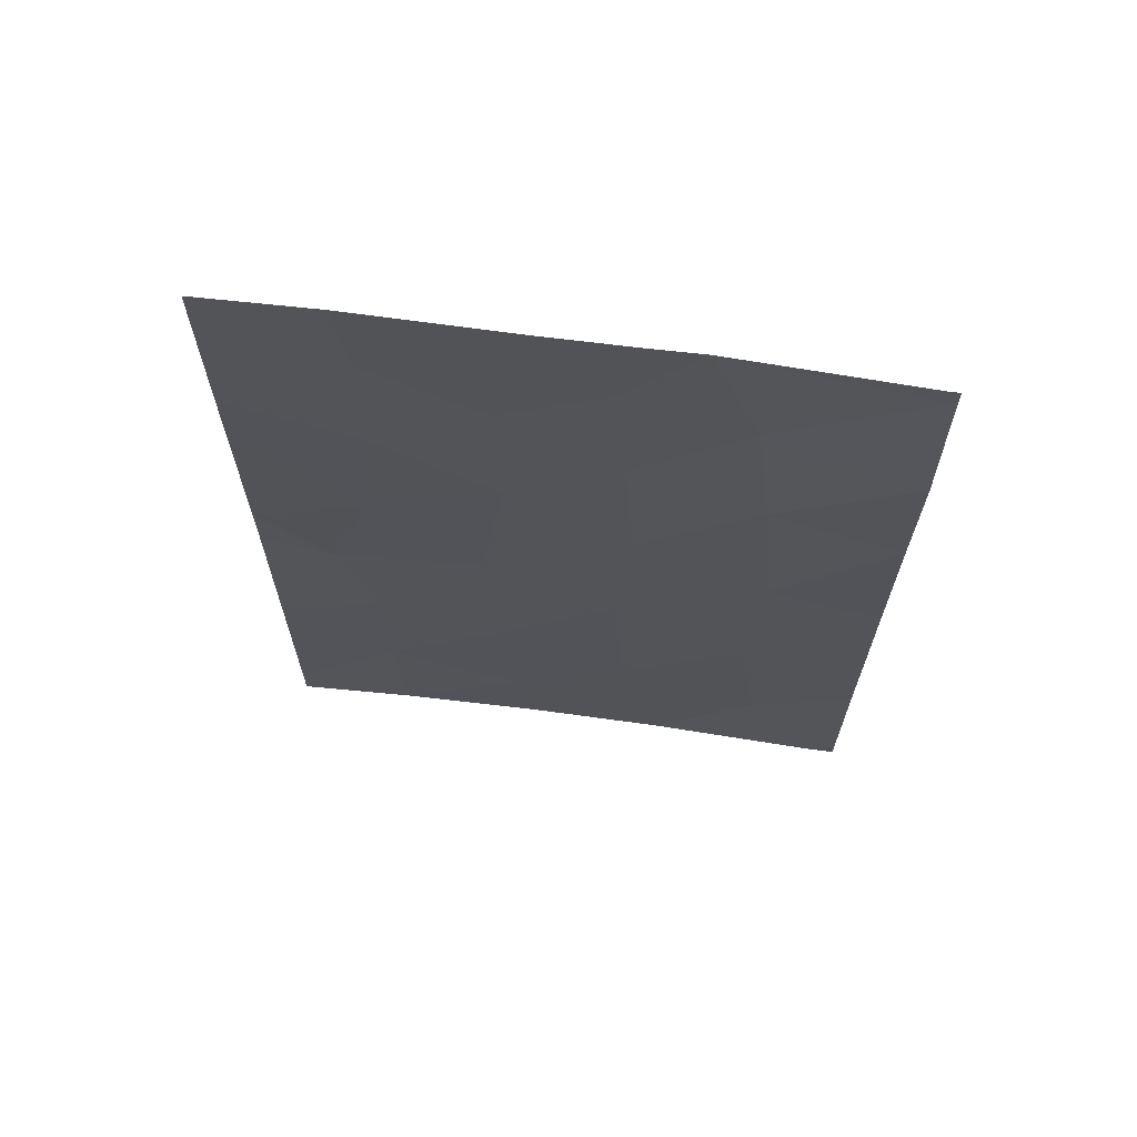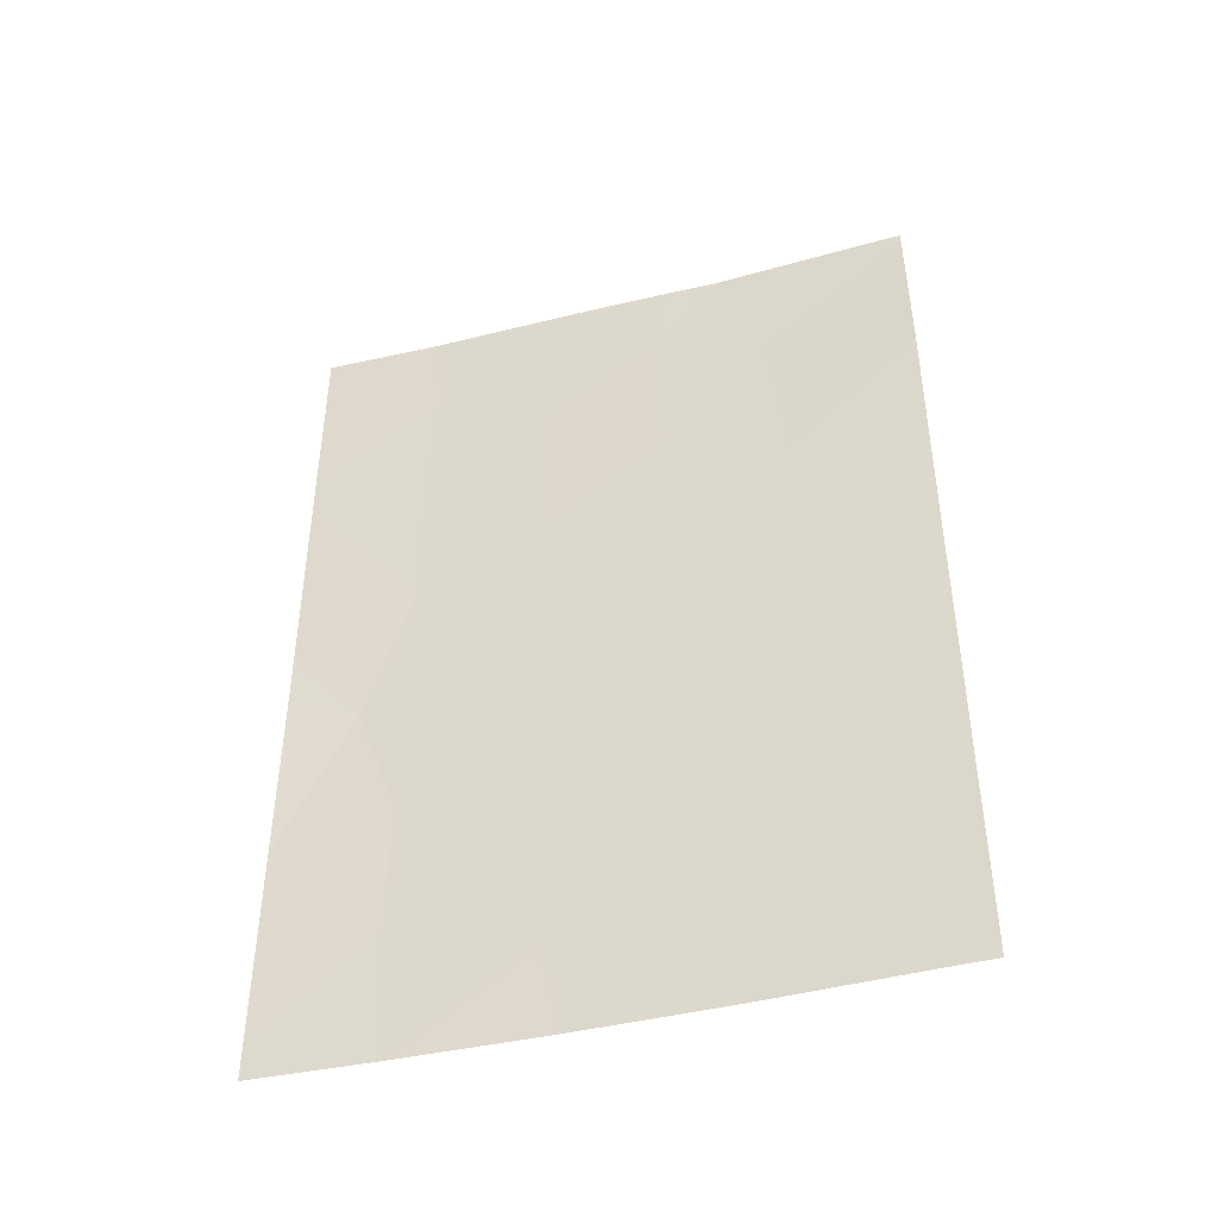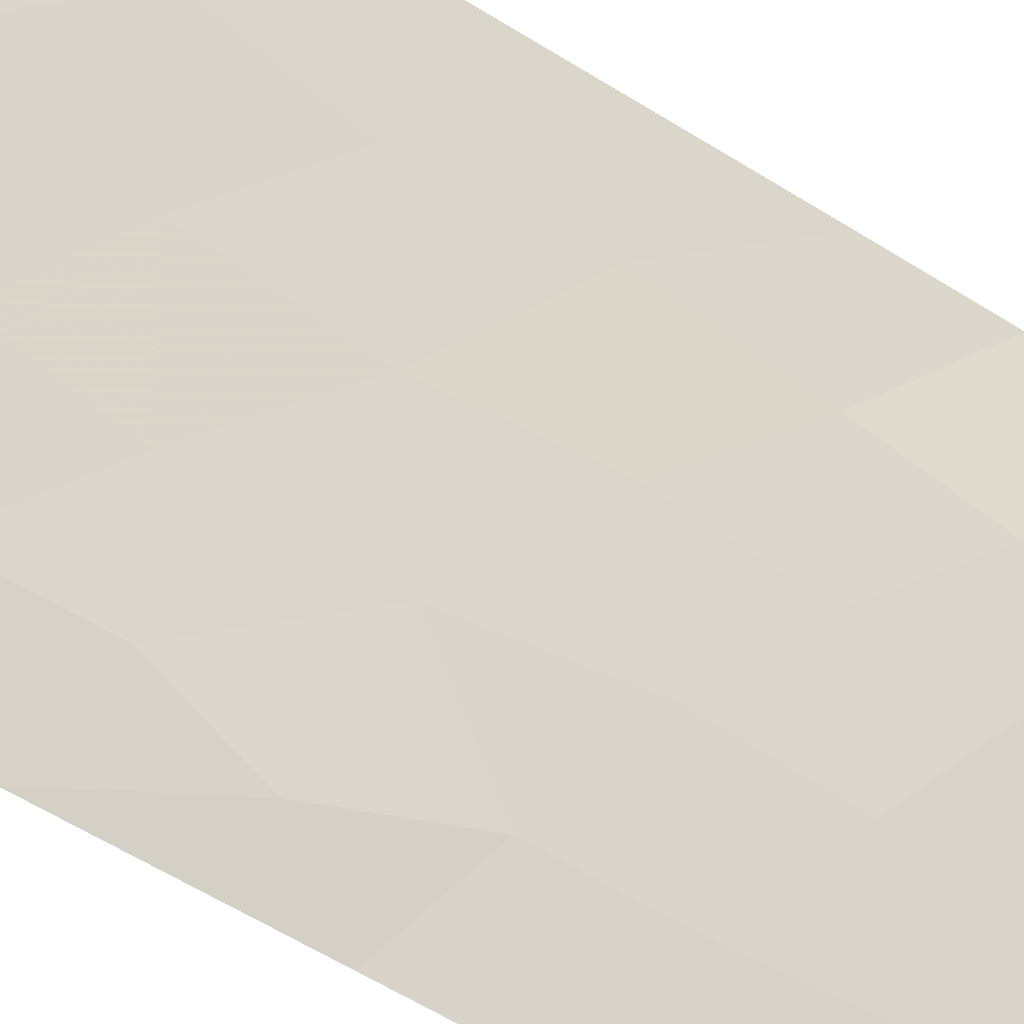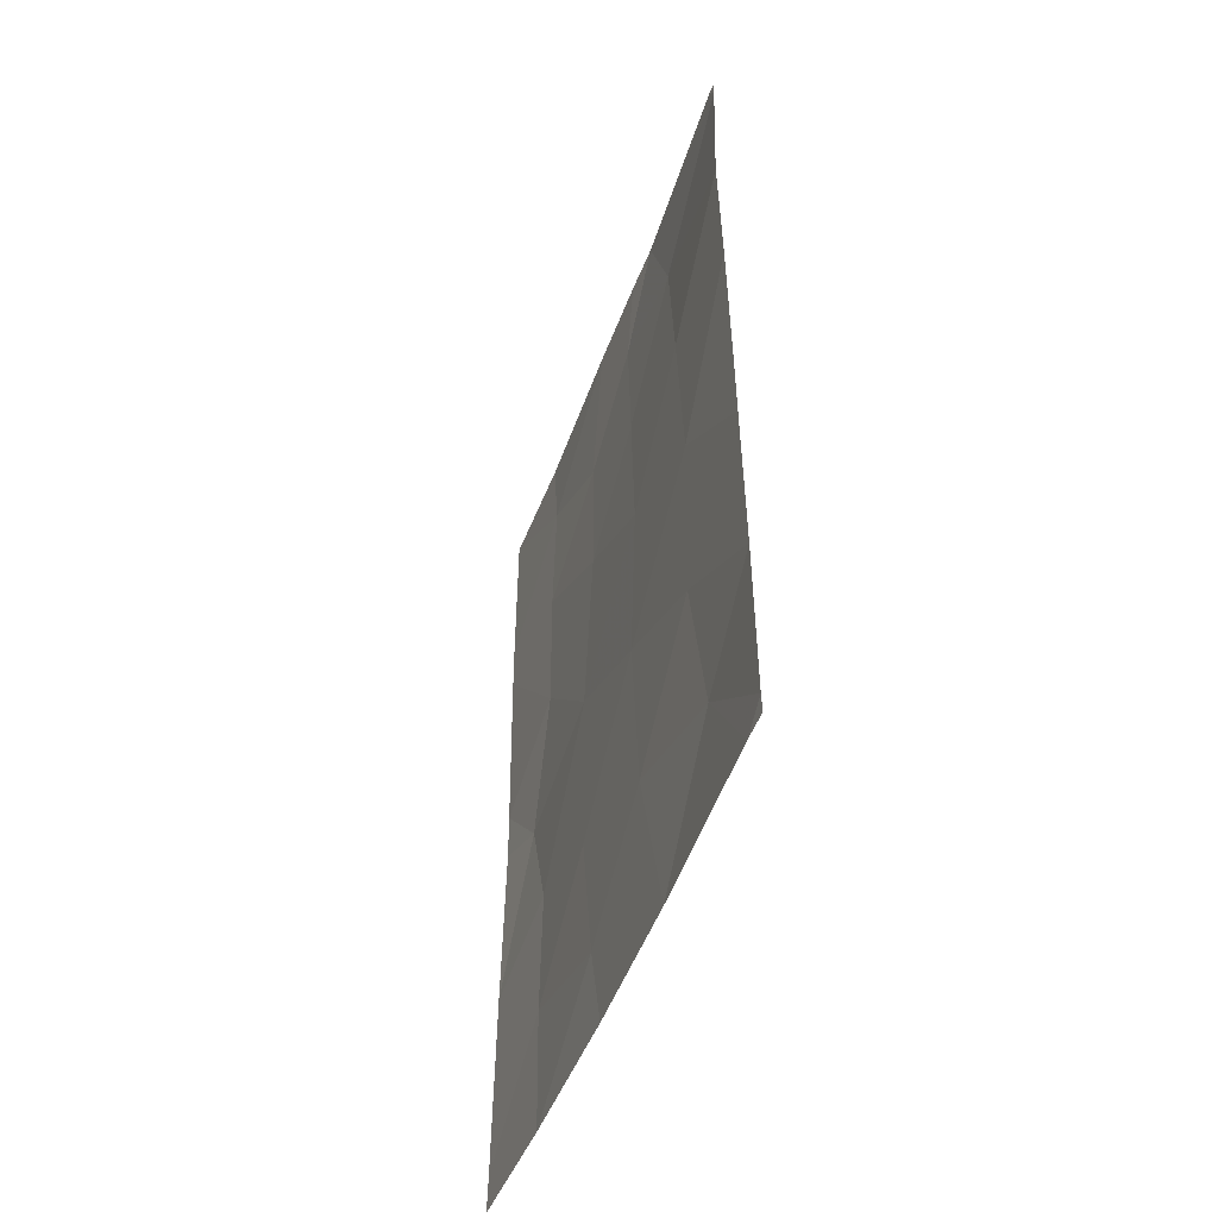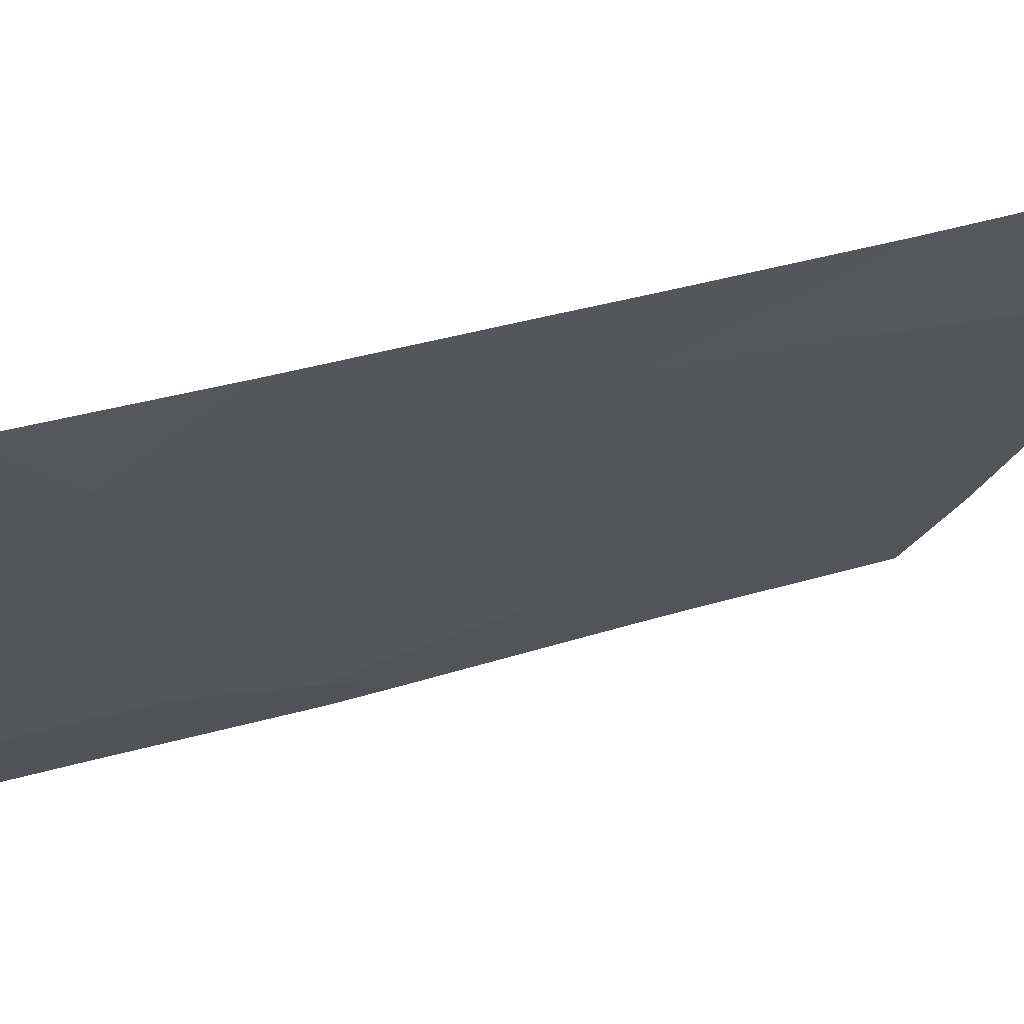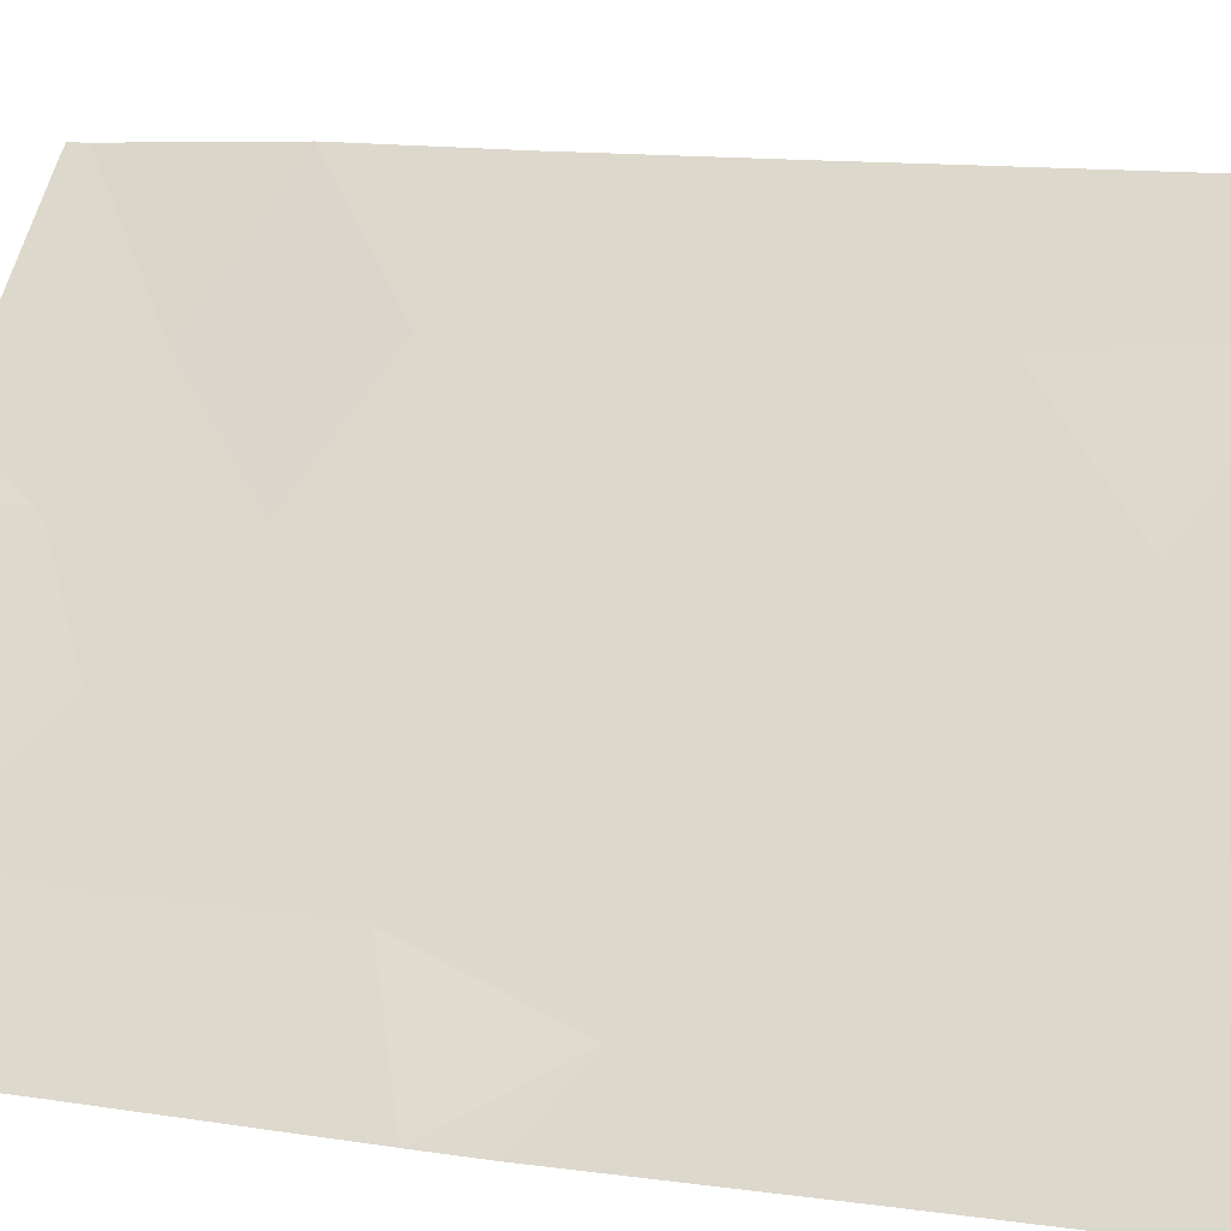
<metadata>
{"format":"obj","ext":"obj","renderer":"f3d","projection":"perspective","resolution":1024,"background":"white","views":[{"elev":66.7,"azim":141.7,"up":"+Z"},{"elev":-44.2,"azim":150.0,"up":"+Z"},{"elev":-67.6,"azim":-120.9,"up":"+Y"},{"elev":-49.4,"azim":-155.6,"up":"+Z"},{"elev":24.9,"azim":-118.6,"up":"+Y"},{"elev":9.5,"azim":113.0,"up":"+Y"}]}
</metadata>
<code>
v 24.31 80.82 47.75
v 24.26 80.73 40.47
v 25.43 79.48 41.65
v 27.89 76.85 43.55
v 24.27 80.75 42.7
v 30.03 74.73 47.58
v 28.87 75.86 47.01
v 26.68 78.15 42.62
v 26.05 78.79 50
v 24.38 80.66 50
v 24.28 80.77 49.77
v 27.46 77.29 38
v 30.02 74.72 41.14
v 30.01 74.69 43.59
v 29.3 75.34 43.18
v 28.92 75.76 41.6
v 26.13 78.68 38
v 27.71 77.04 47.92
v 30.01 74.7 44.29
v 26.54 78.31 44.91
v 25.32 79.64 44.02
v 28.9 75.85 50
v 24.27 80.76 43.66
v 24.29 80.78 45.87
v 26.63 78.19 46.97
v 26.53 78.31 50
v 27.41 77.41 50
v 28.95 75.77 39.82
v 30.03 74.73 46.95
v 30.03 74.73 50
v 24.25 80.72 38.25
v 24.51 80.45 38
v 24.25 80.72 38
v 24.28 80.77 50
v 28.87 75.88 38
v 30.04 74.75 38.51
v 30.04 74.75 38
v 25.16 79.7 39.53
v 28.87 75.84 45.04
v 27.65 77.11 39.19
v 26.54 78.28 40.29
v 26.71 78.09 48.82
v 25.46 79.48 46.35
v 25.6 79.28 48.34
v 27.86 76.89 41.07
v 27.67 77.1 45.92
v 28.8 75.94 48.8
f 1 24 43
f 11 9 10
f 9 11 44
f 13 14 15
f 15 16 13
f 44 1 43
f 5 3 21
f 3 8 21
f 14 19 15
f 8 4 20
f 5 2 3
f 2 38 3
f 8 3 41
f 43 24 21
f 21 20 43
f 24 23 21
f 8 45 4
f 19 29 39
f 4 39 46
f 47 18 7
f 18 42 25
f 42 9 44
f 27 26 42
f 22 27 47
f 41 40 45
f 7 29 6
f 32 31 33
f 10 34 11
f 31 32 38
f 32 17 38
f 44 11 1
f 2 31 38
f 13 28 36
f 35 37 36
f 36 28 35
f 28 13 16
f 38 17 41
f 41 3 38
f 18 25 46
f 8 20 21
f 17 40 41
f 40 12 35
f 40 17 12
f 42 26 9
f 15 19 39
f 16 4 45
f 4 16 15
f 7 46 39
f 46 7 18
f 4 46 20
f 44 25 42
f 45 28 16
f 41 45 8
f 35 28 40
f 45 40 28
f 22 47 30
f 21 23 5
f 44 43 25
f 43 20 25
f 25 20 46
f 47 7 6
f 42 18 27
f 47 6 30
f 39 29 7
f 18 47 27
f 4 15 39

</code>
